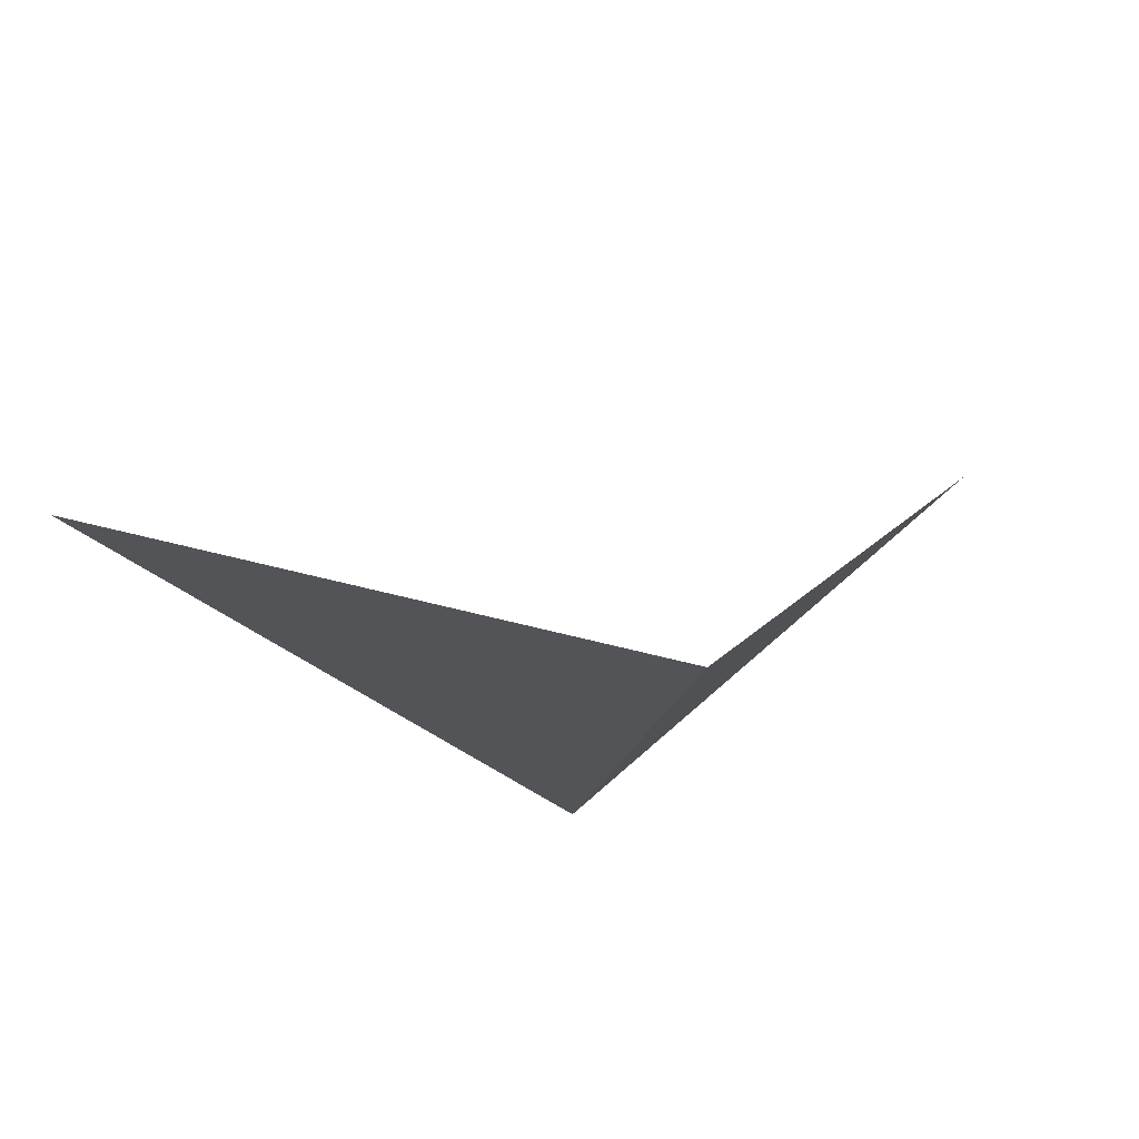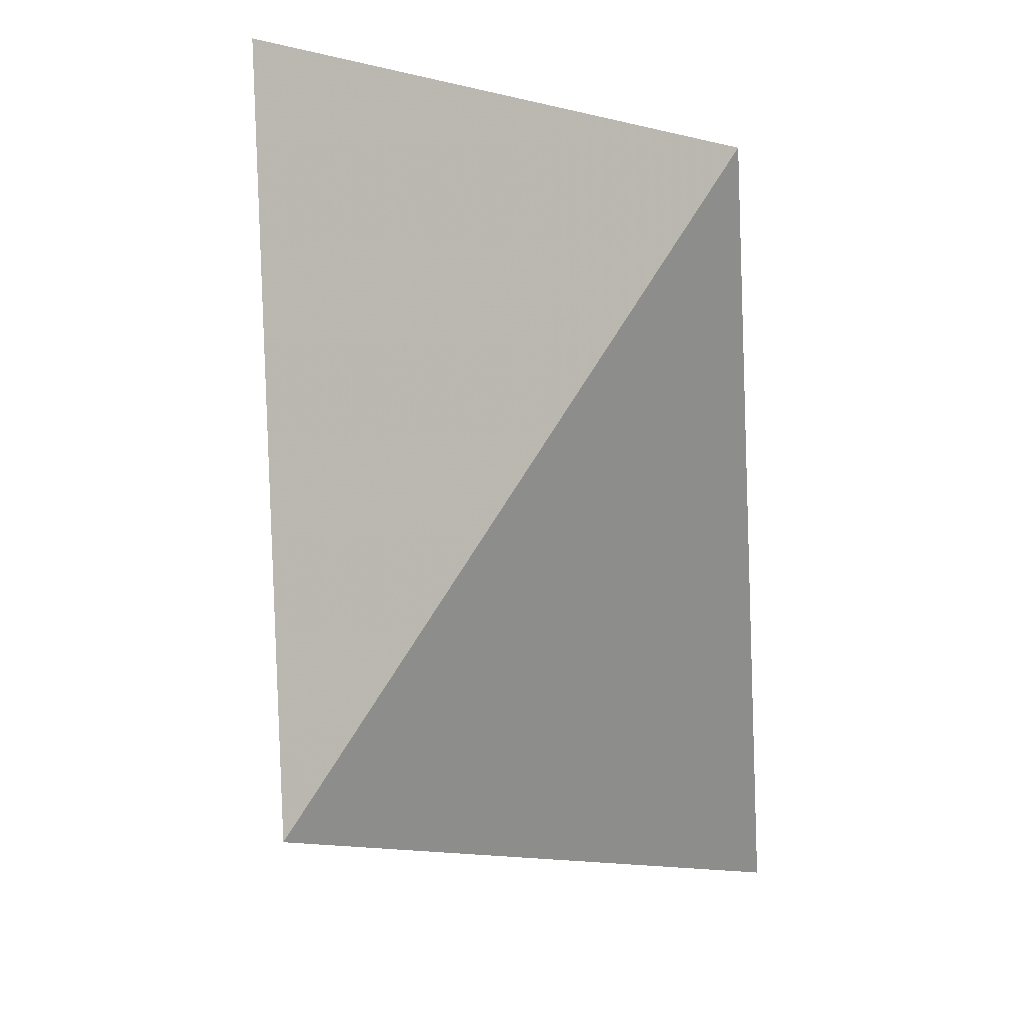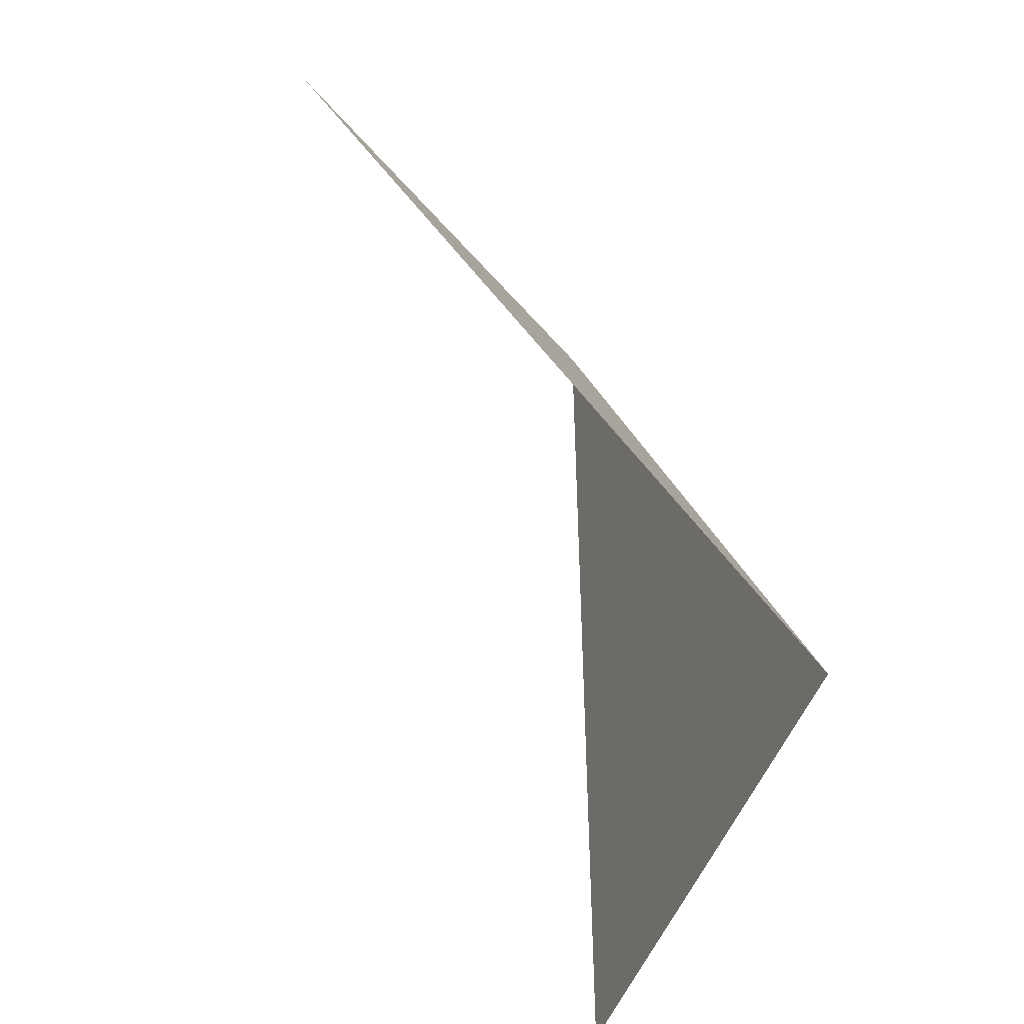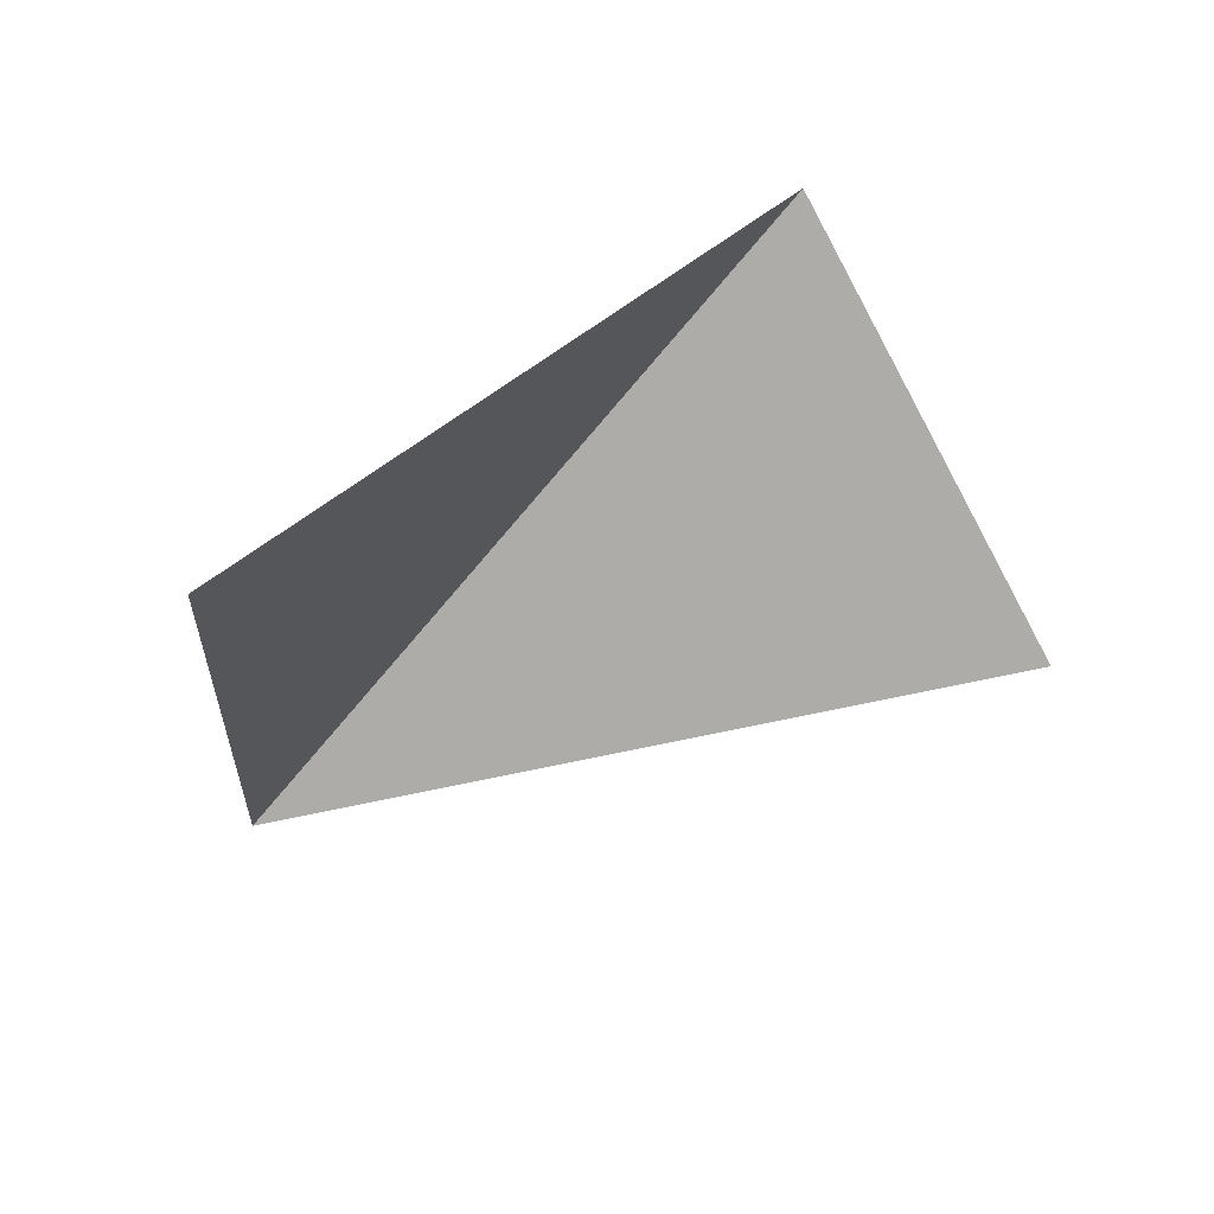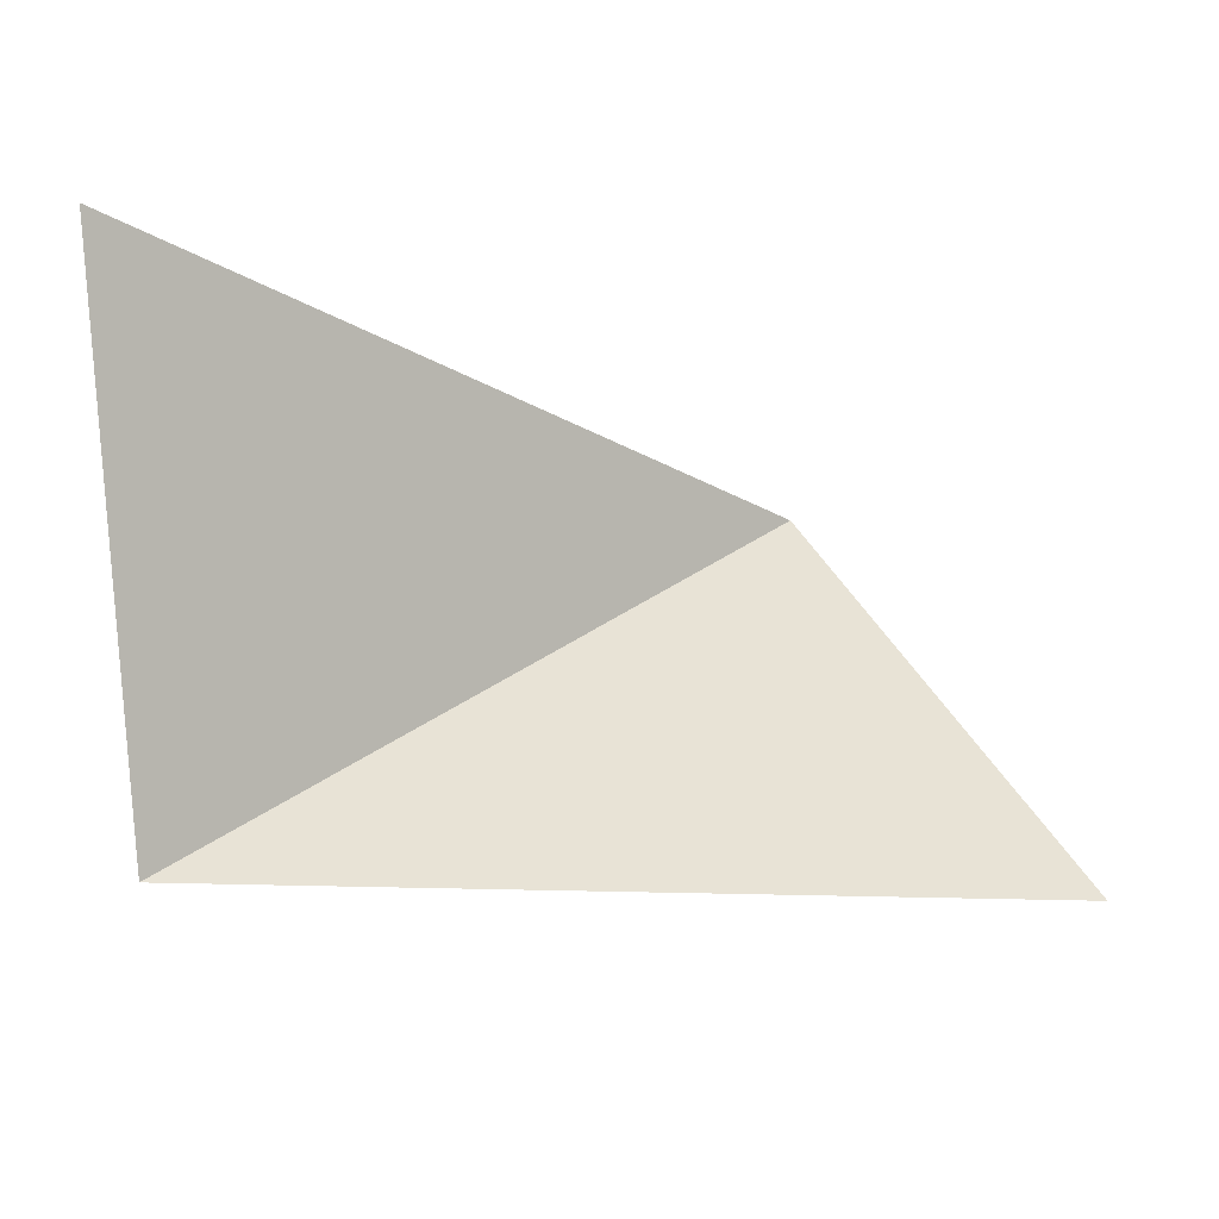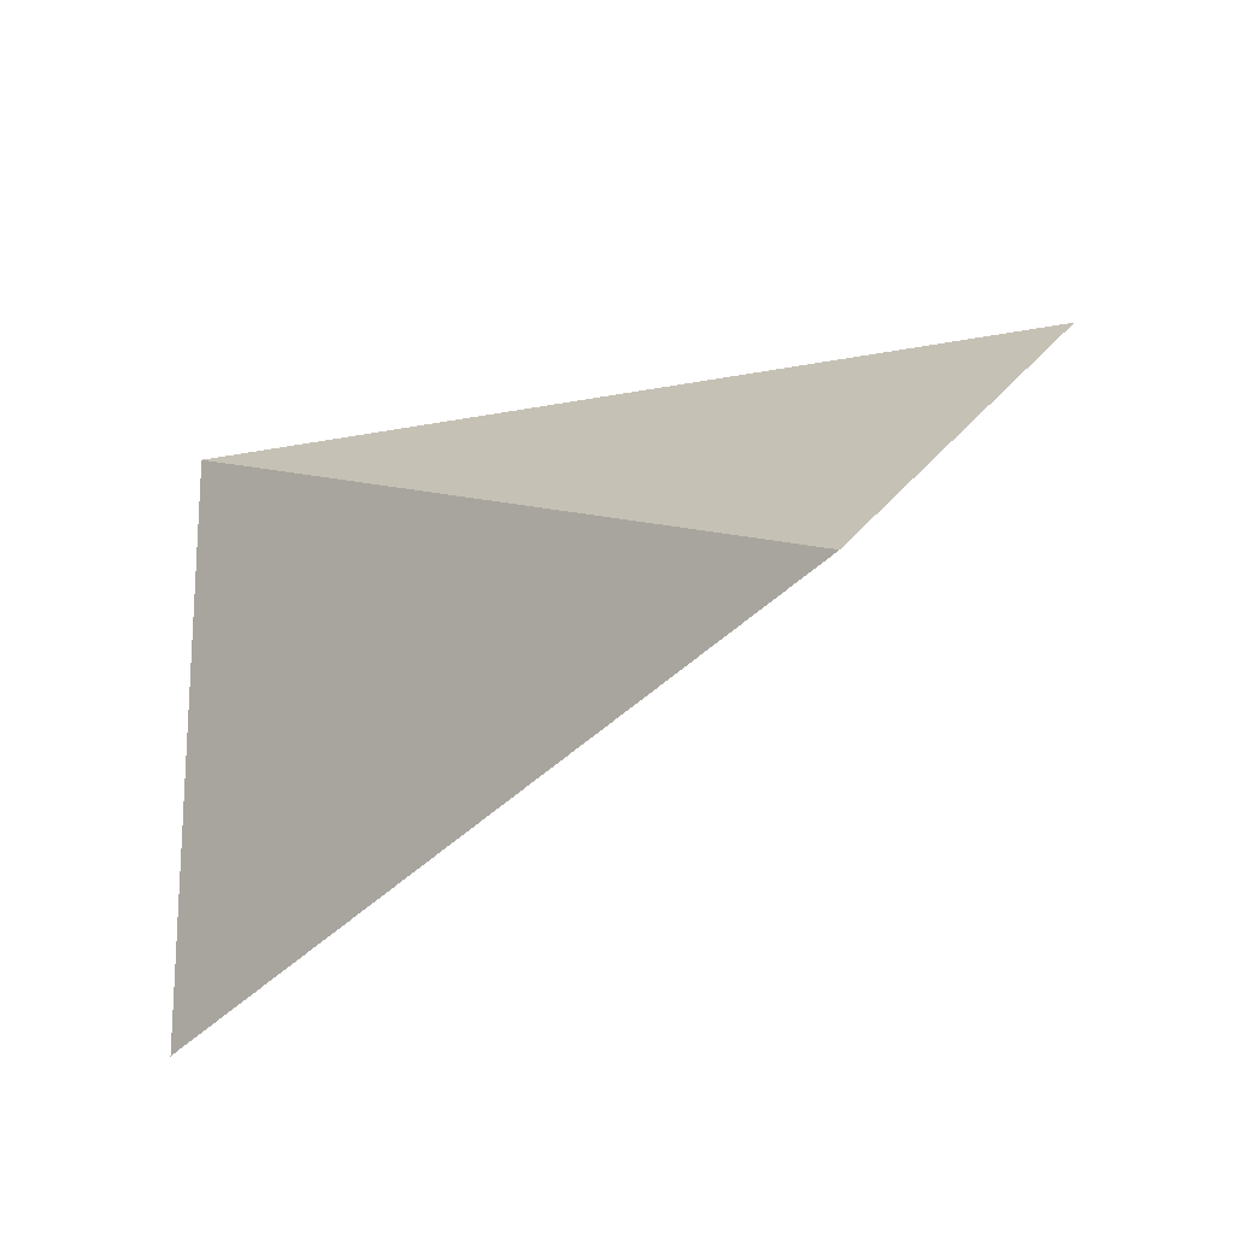
<metadata>
{"format":"obj","ext":"obj","renderer":"f3d","projection":"perspective","resolution":1024,"background":"white","views":[{"elev":-33.3,"azim":121.5,"up":"+Y"},{"elev":-56.7,"azim":-85.7,"up":"+Y"},{"elev":63.9,"azim":-133.0,"up":"+Z"},{"elev":35.8,"azim":120.5,"up":"+Z"},{"elev":63.0,"azim":-1.1,"up":"+Y"},{"elev":-46.6,"azim":5.3,"up":"+Z"}]}
</metadata>
<code>
v -0.9781 0.2079 48
v 0.309 -0.9511 48
v 0.309 -0.9511 48
v -0.9135 -0.4067 49
v 0.809 -0.5878 49
v 0.809 -0.5878 49
f 6 3 5
f 3 5 2
f 5 2 4
f 2 4 1
f 1 4 3
f 4 3 6

</code>
